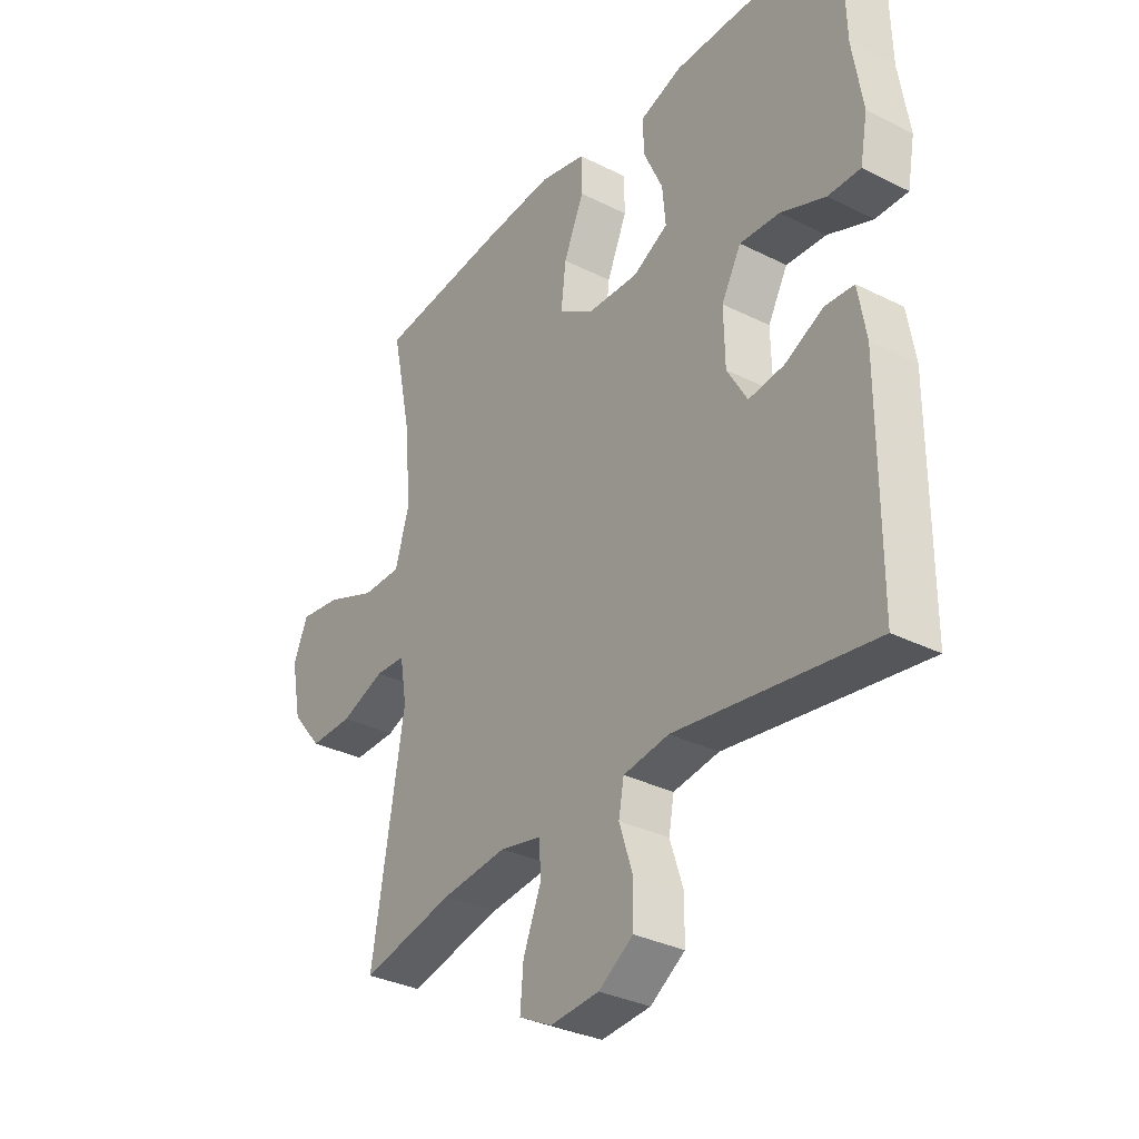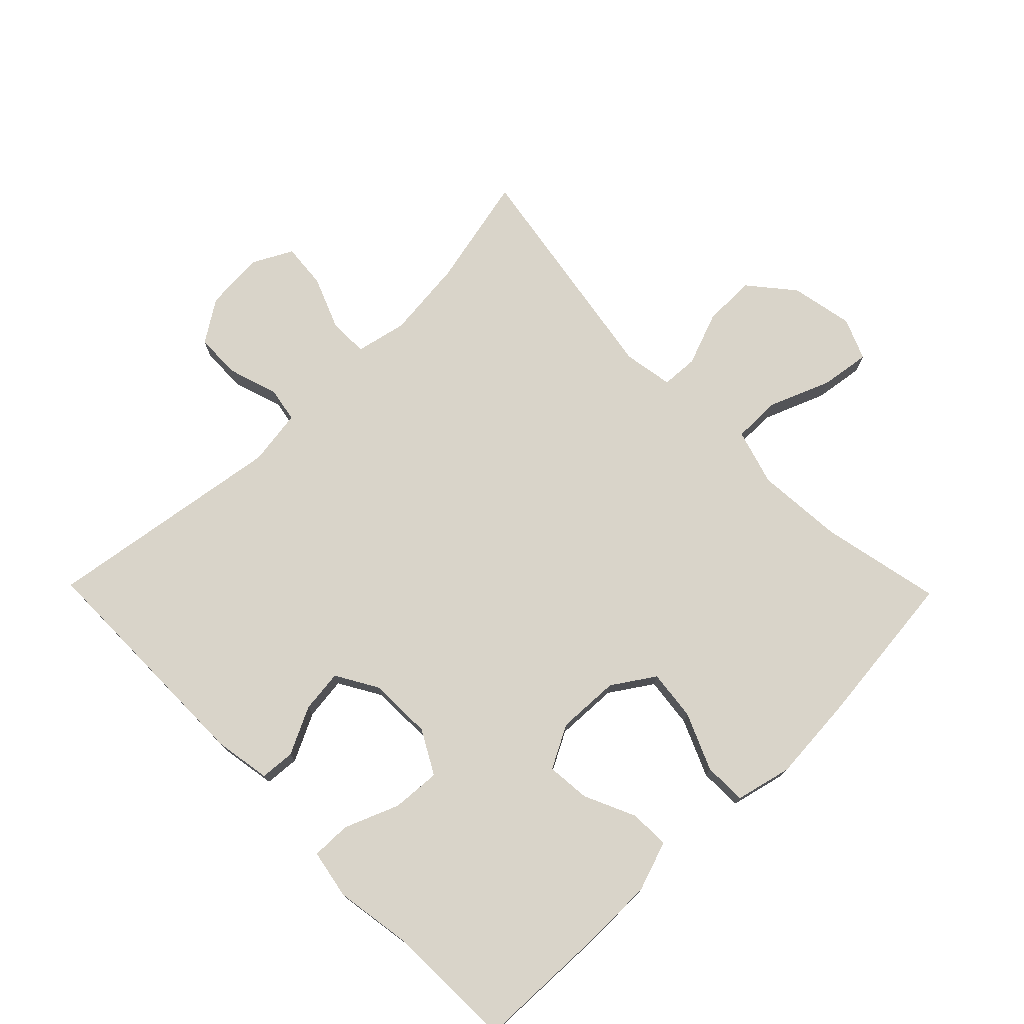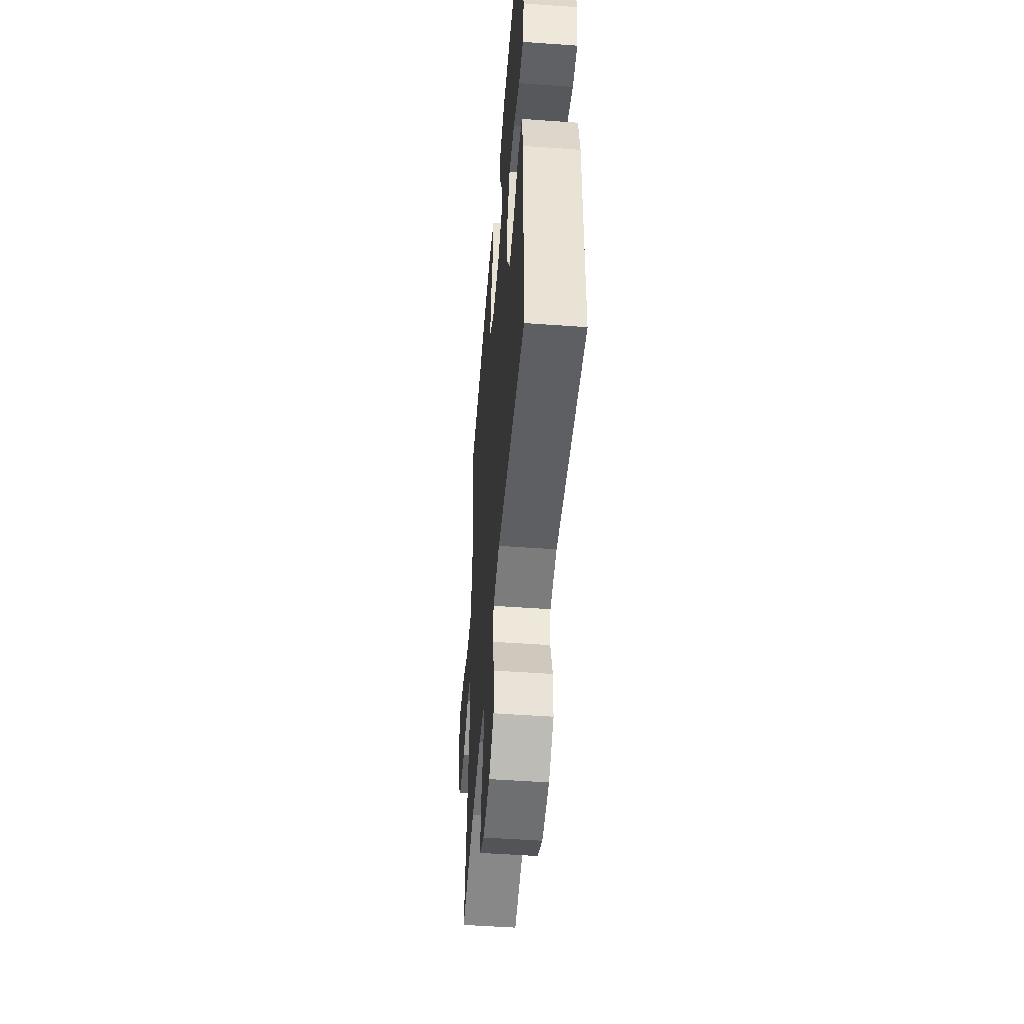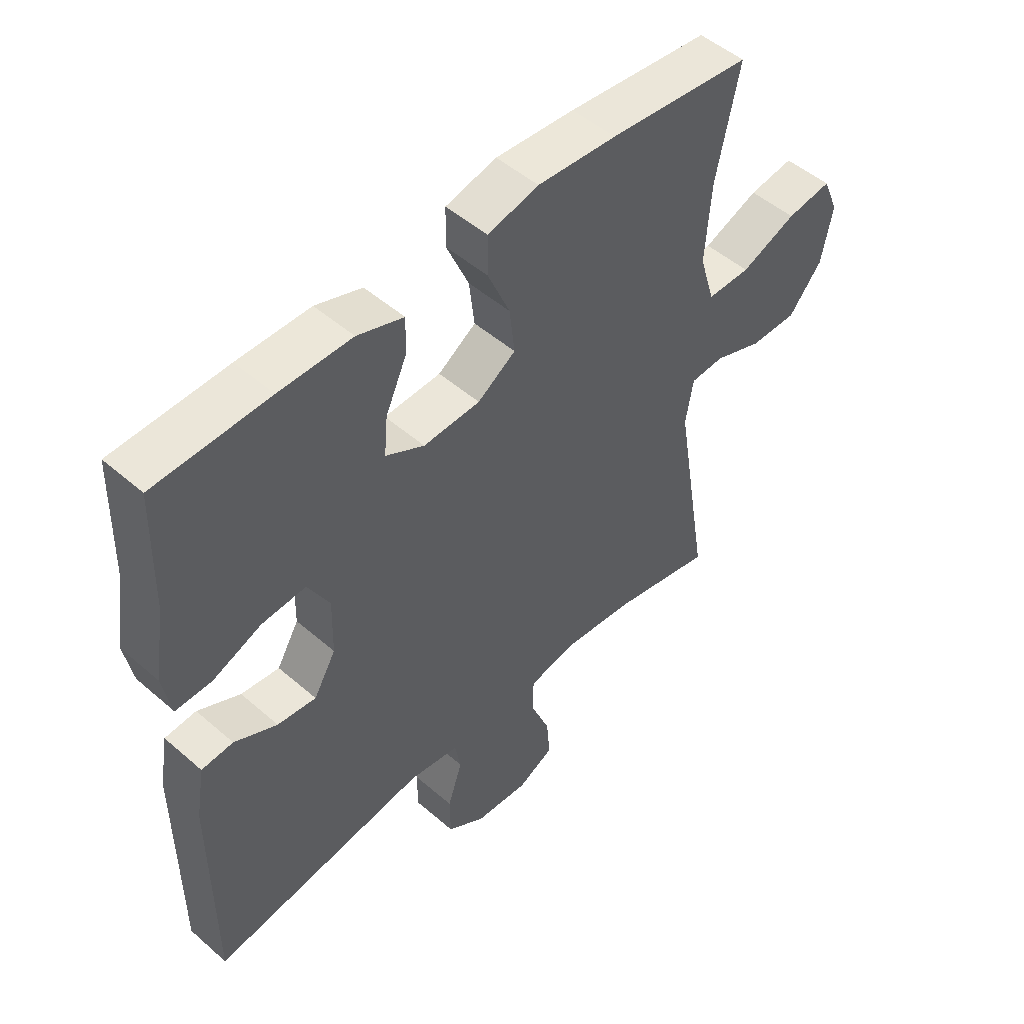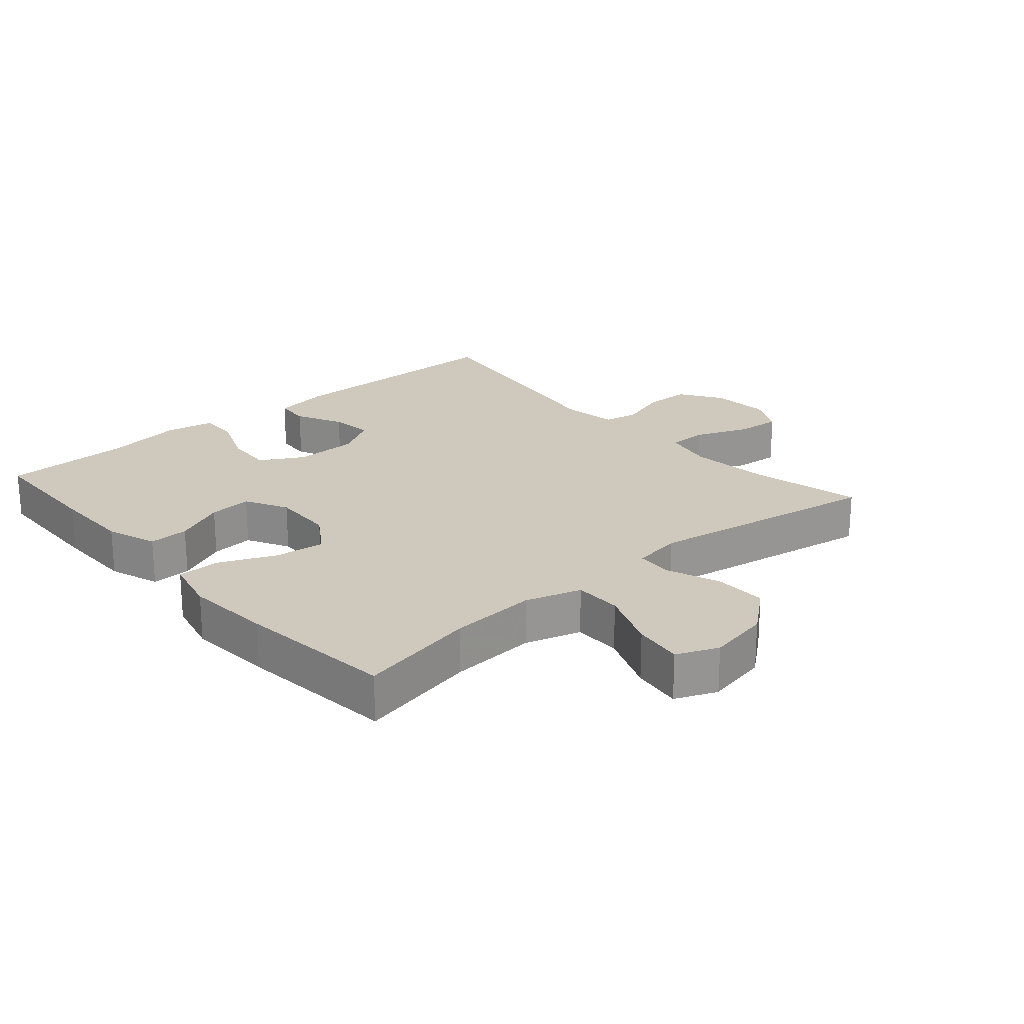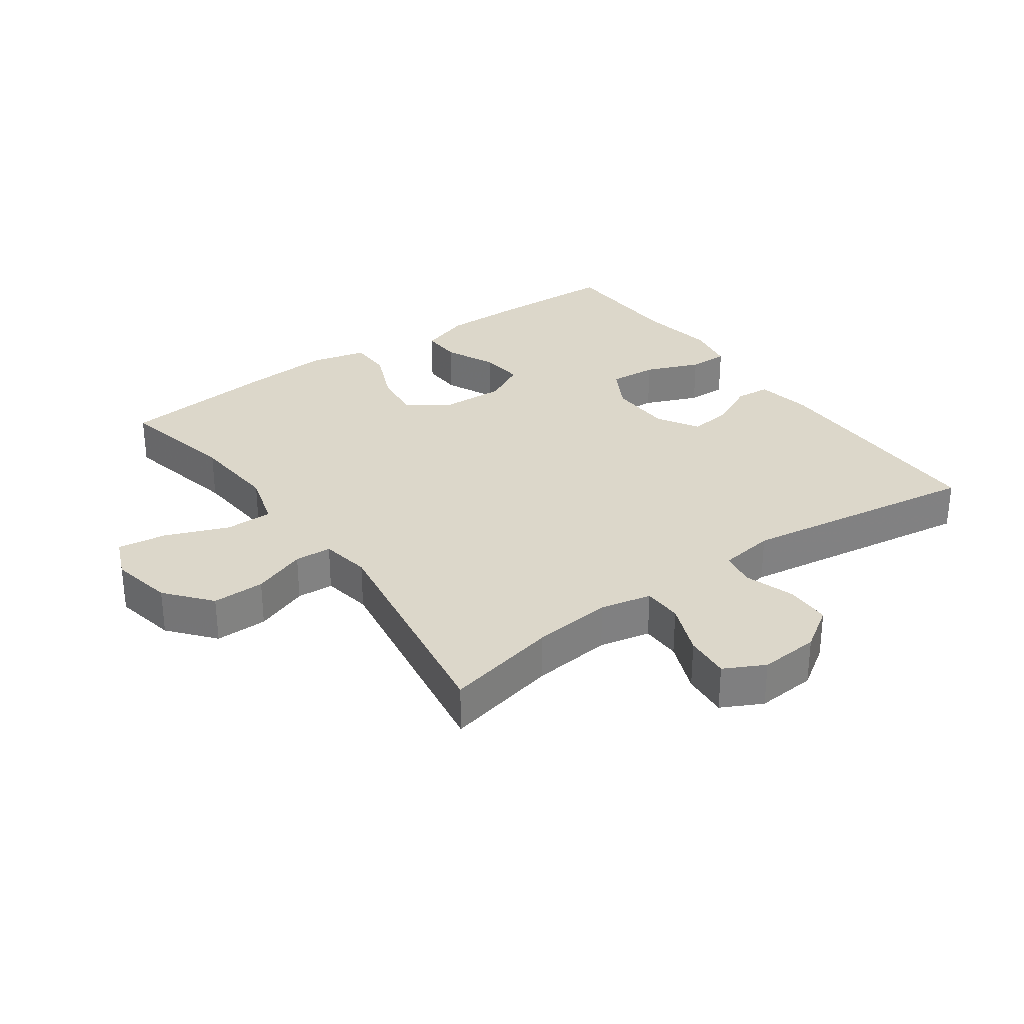
<metadata>
{"format":"obj","ext":"obj","renderer":"f3d","projection":"perspective","resolution":1024,"background":"white","views":[{"elev":-32.8,"azim":-124.8,"up":"+Z"},{"elev":74.9,"azim":-44.4,"up":"+Y"},{"elev":-50.2,"azim":-94.5,"up":"+Z"},{"elev":49.9,"azim":-46.3,"up":"+Z"},{"elev":22.3,"azim":49.0,"up":"+Y"},{"elev":30.6,"azim":144.4,"up":"+Y"}]}
</metadata>
<code>
v 0.5 0.07 -0.5
v 0.325 0.07 -0.461
v 0.202 0.07 -0.448
v 0.123 0.07 -0.465
v 0.122 0.07 -0.526
v 0.155 0.07 -0.608
v 0.161 0.07 -0.678
v 0.099 0.07 -0.71
v 0.007 0.07 -0.703
v -0.058 0.07 -0.66
v -0.059 0.07 -0.589
v -0.034 0.07 -0.512
v -0.044 0.07 -0.458
v -0.13 0.07 -0.445
v -0.5 0.07 -0.5
v -0.501 0.07 -0.133
v -0.486 0.07 -0.045
v -0.432 0.07 -0.041
v -0.359 0.07 -0.077
v -0.293 0.07 -0.085
v -0.255 0.07 -0.02
v -0.253 0.07 0.078
v -0.29 0.07 0.145
v -0.365 0.07 0.14
v -0.449 0.07 0.106
v -0.51 0.07 0.105
v -0.524 0.07 0.181
v -0.505 0.07 0.301
v -0.5 0.07 0.5
v -0.306 0.07 0.506
v -0.182 0.07 0.506
v -0.103 0.07 0.479
v -0.105 0.07 0.417
v -0.141 0.07 0.338
v -0.147 0.07 0.271
v -0.081 0.07 0.236
v 0.016 0.07 0.24
v 0.081 0.07 0.283
v 0.072 0.07 0.361
v 0.034 0.07 0.449
v 0.035 0.07 0.515
v 0.122 0.07 0.536
v 0.257 0.07 0.526
v 0.5 0.07 0.5
v 0.461 0.07 0.315
v 0.451 0.07 0.18
v 0.477 0.07 0.093
v 0.551 0.07 0.093
v 0.646 0.07 0.131
v 0.723 0.07 0.142
v 0.75 0.07 0.078
v 0.731 0.07 -0.019
v 0.674 0.07 -0.088
v 0.593 0.07 -0.087
v 0.51 0.07 -0.056
v 0.453 0.07 -0.059
v 0.44 0.07 -0.136
v 0.5 0 -0.5
v 0.325 0 -0.461
v 0.202 0 -0.448
v 0.123 0 -0.465
v 0.122 0 -0.526
v 0.155 0 -0.608
v 0.161 0 -0.678
v 0.099 0 -0.71
v 0.007 0 -0.703
v -0.058 0 -0.66
v -0.059 0 -0.589
v -0.034 0 -0.512
v -0.044 0 -0.458
v -0.13 0 -0.445
v -0.5 0 -0.5
v -0.501 0 -0.133
v -0.486 0 -0.045
v -0.432 0 -0.041
v -0.359 0 -0.077
v -0.293 0 -0.085
v -0.255 0 -0.02
v -0.253 0 0.078
v -0.29 0 0.145
v -0.365 0 0.14
v -0.449 0 0.106
v -0.51 0 0.105
v -0.524 0 0.181
v -0.505 0 0.301
v -0.5 0 0.5
v -0.306 0 0.506
v -0.182 0 0.506
v -0.103 0 0.479
v -0.105 0 0.417
v -0.141 0 0.338
v -0.147 0 0.271
v -0.081 0 0.236
v 0.016 0 0.24
v 0.081 0 0.283
v 0.072 0 0.361
v 0.034 0 0.449
v 0.035 0 0.515
v 0.122 0 0.536
v 0.257 0 0.526
v 0.5 0 0.5
v 0.461 0 0.315
v 0.451 0 0.18
v 0.477 0 0.093
v 0.551 0 0.093
v 0.646 0 0.131
v 0.723 0 0.142
v 0.75 0 0.078
v 0.731 0 -0.019
v 0.674 0 -0.088
v 0.593 0 -0.087
v 0.51 0 -0.056
v 0.453 0 -0.059
v 0.44 0 -0.136
f 53 54 55
f 52 53 55
f 51 52 55
f 50 51 55
f 49 50 55
f 48 49 55
f 47 48 55 56
f 46 47 56 57
f 43 44 45
f 42 43 45
f 41 42 45
f 40 41 45
f 39 40 45
f 38 39 45 46
f 37 38 46 57
f 32 33 34
f 31 32 34
f 30 31 34
f 29 30 34
f 28 29 34
f 28 34 35
f 27 28 35
f 26 27 35
f 25 26 35
f 24 25 35
f 23 24 35 36
f 17 18 19
f 16 17 19
f 15 16 19
f 14 15 19
f 13 14 19 20
f 10 11 12
f 9 10 12
f 8 9 12
f 7 8 12
f 6 7 12
f 5 6 12
f 4 5 12 13
f 13 20 21
f 4 13 21
f 3 4 21
f 57 1 2
f 37 57 2
f 36 37 2
f 23 36 2
f 22 23 2
f 2 3 21 22
f 112 111 110
f 112 110 109
f 112 109 108
f 112 108 107
f 112 107 106
f 112 106 105
f 113 112 105 104
f 114 113 104 103
f 102 101 100
f 102 100 99
f 102 99 98
f 102 98 97
f 102 97 96
f 103 102 96 95
f 114 103 95 94
f 91 90 89
f 91 89 88
f 91 88 87
f 91 87 86
f 91 86 85
f 92 91 85
f 92 85 84
f 92 84 83
f 92 83 82
f 92 82 81
f 93 92 81 80
f 76 75 74
f 76 74 73
f 76 73 72
f 76 72 71
f 77 76 71 70
f 69 68 67
f 69 67 66
f 69 66 65
f 69 65 64
f 69 64 63
f 69 63 62
f 70 69 62 61
f 78 77 70
f 78 70 61
f 78 61 60
f 59 58 114
f 59 114 94
f 59 94 93
f 59 93 80
f 59 80 79
f 79 78 60 59
f 1 58 59 2
f 2 59 60 3
f 3 60 61 4
f 4 61 62 5
f 5 62 63 6
f 6 63 64 7
f 7 64 65 8
f 8 65 66 9
f 9 66 67 10
f 10 67 68 11
f 11 68 69 12
f 12 69 70 13
f 13 70 71 14
f 14 71 72 15
f 15 72 73 16
f 16 73 74 17
f 17 74 75 18
f 18 75 76 19
f 19 76 77 20
f 20 77 78 21
f 21 78 79 22
f 22 79 80 23
f 23 80 81 24
f 24 81 82 25
f 25 82 83 26
f 26 83 84 27
f 27 84 85 28
f 28 85 86 29
f 29 86 87 30
f 30 87 88 31
f 31 88 89 32
f 32 89 90 33
f 33 90 91 34
f 34 91 92 35
f 35 92 93 36
f 36 93 94 37
f 37 94 95 38
f 38 95 96 39
f 39 96 97 40
f 40 97 98 41
f 41 98 99 42
f 42 99 100 43
f 43 100 101 44
f 44 101 102 45
f 45 102 103 46
f 46 103 104 47
f 47 104 105 48
f 48 105 106 49
f 49 106 107 50
f 50 107 108 51
f 51 108 109 52
f 52 109 110 53
f 53 110 111 54
f 54 111 112 55
f 55 112 113 56
f 56 113 114 57
f 57 114 58 1

</code>
